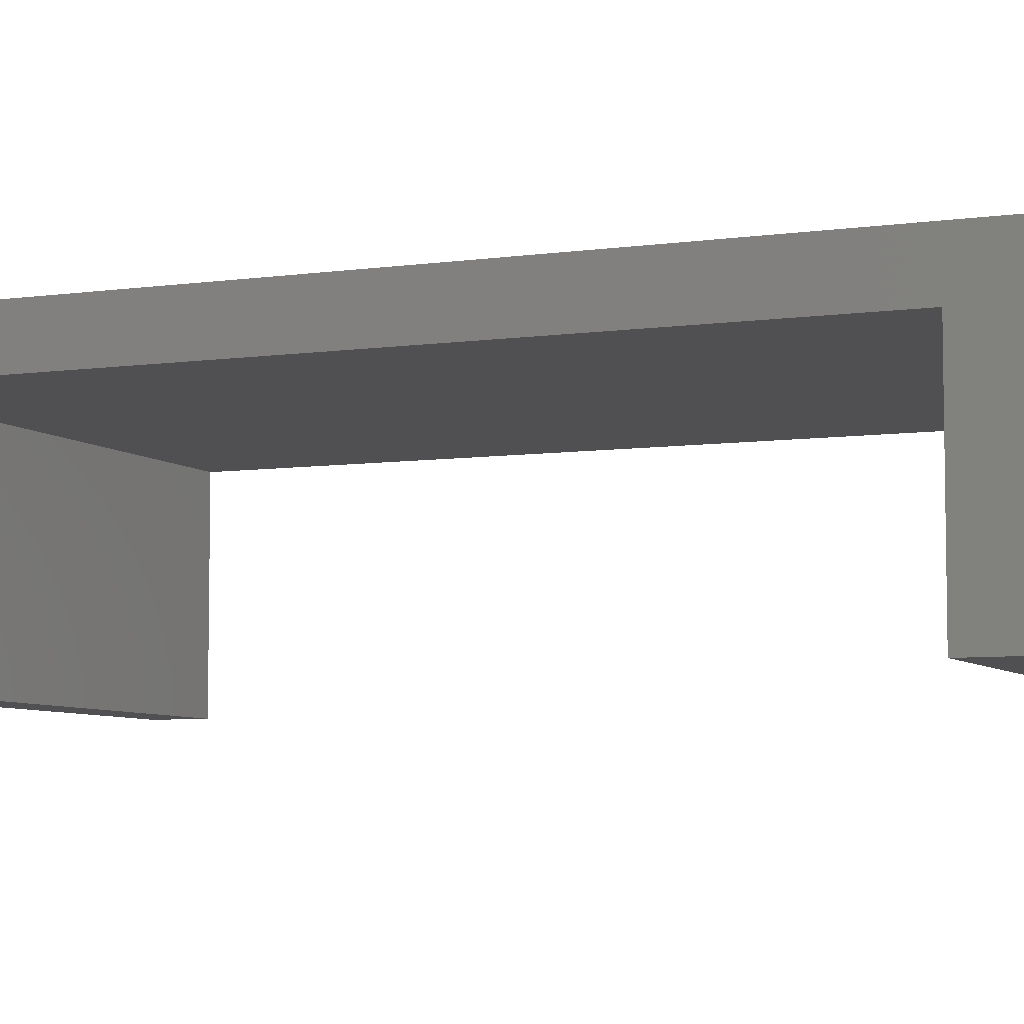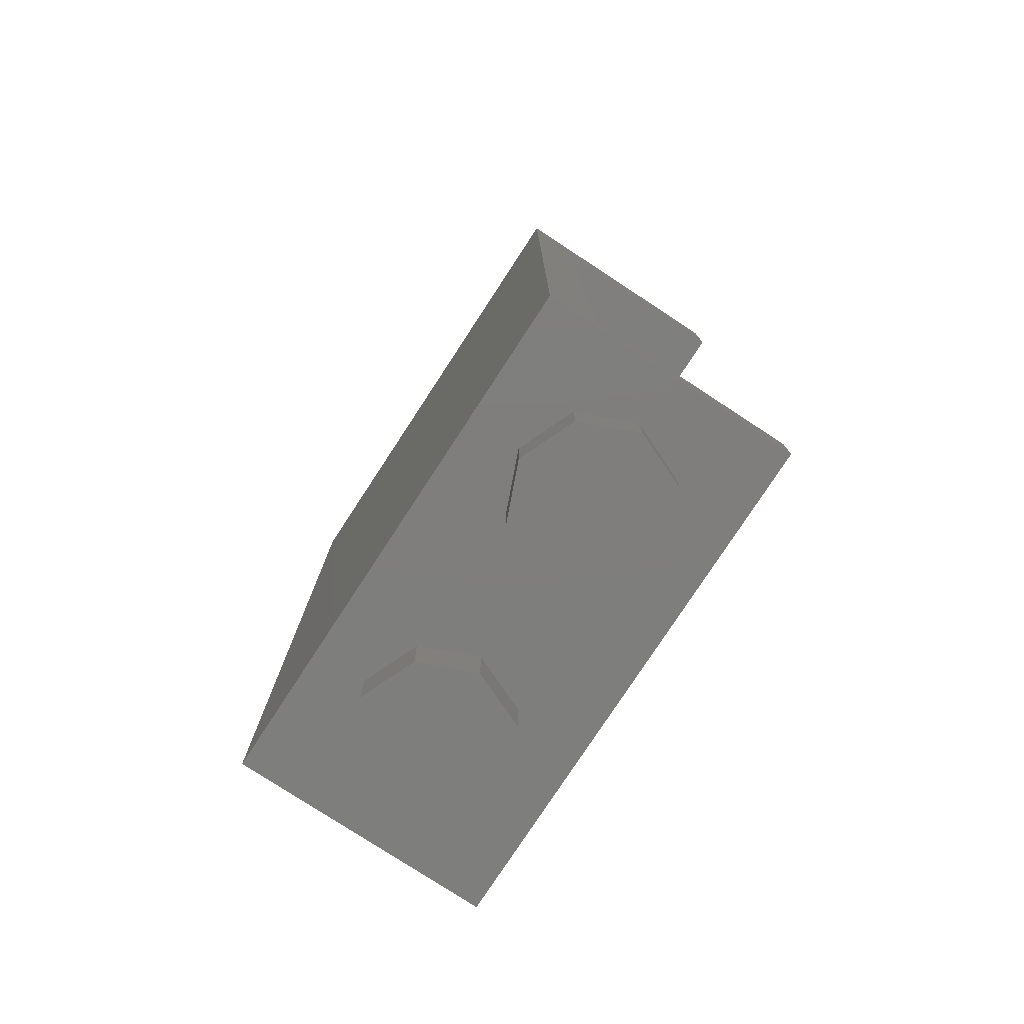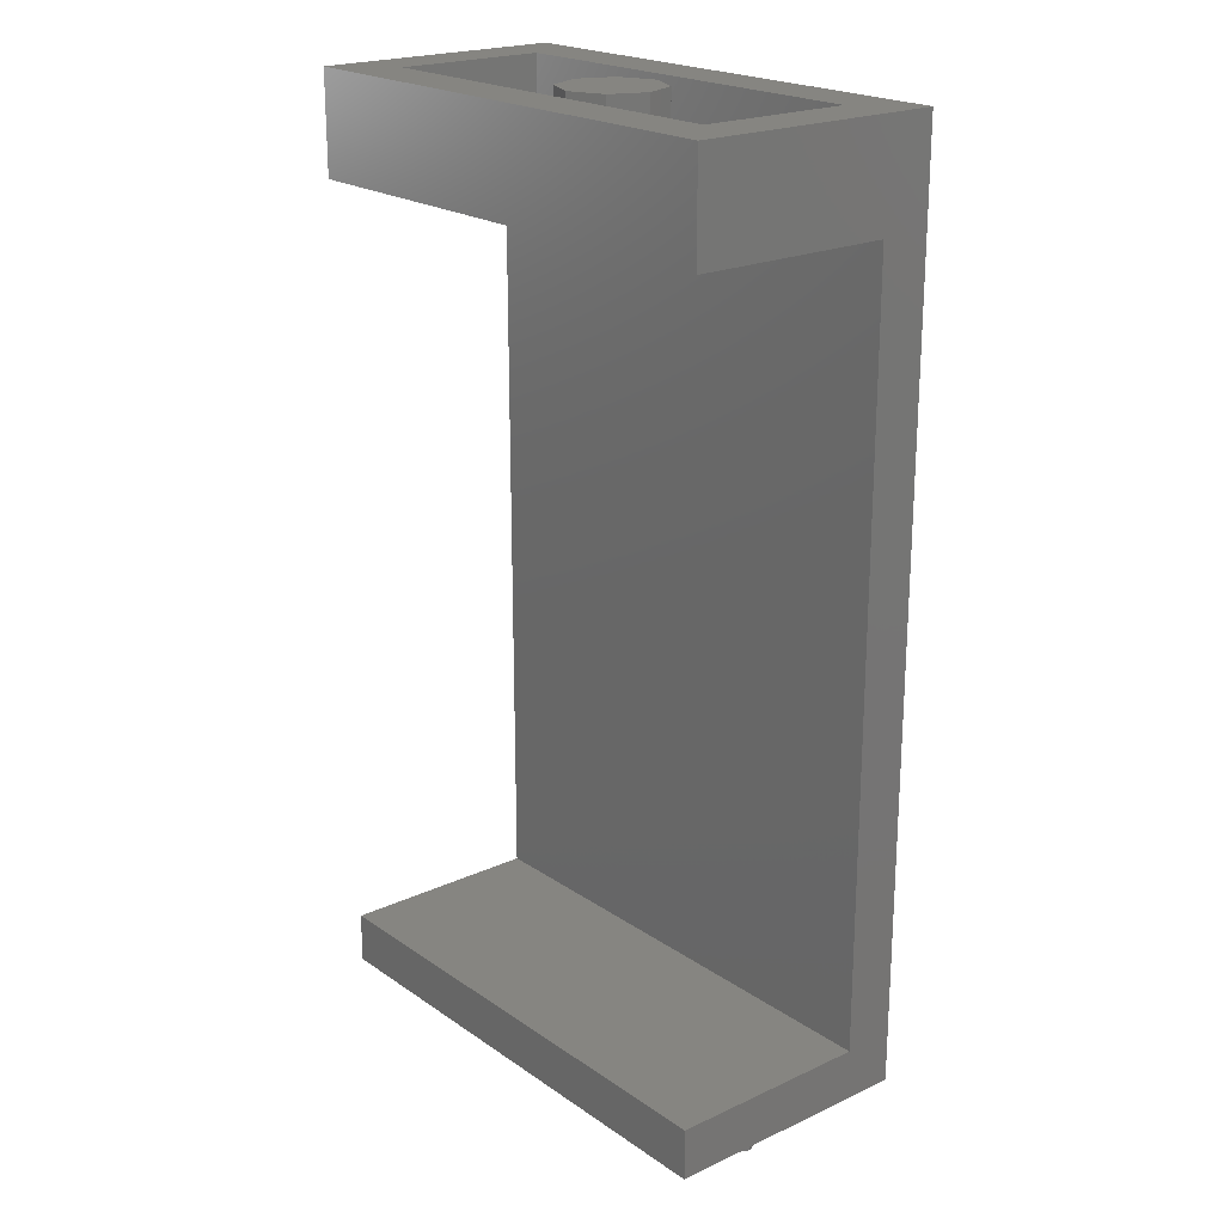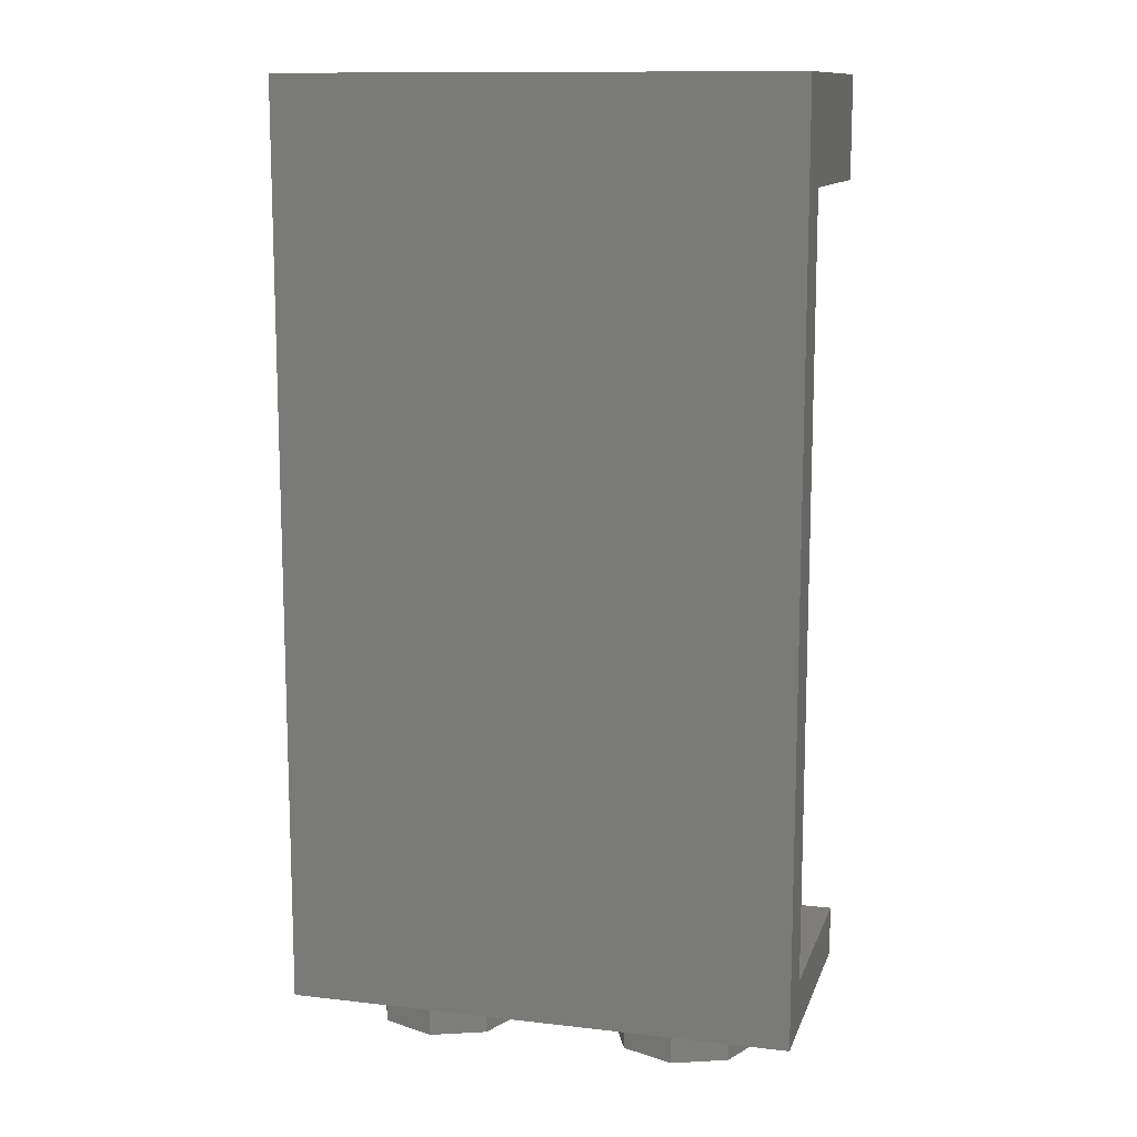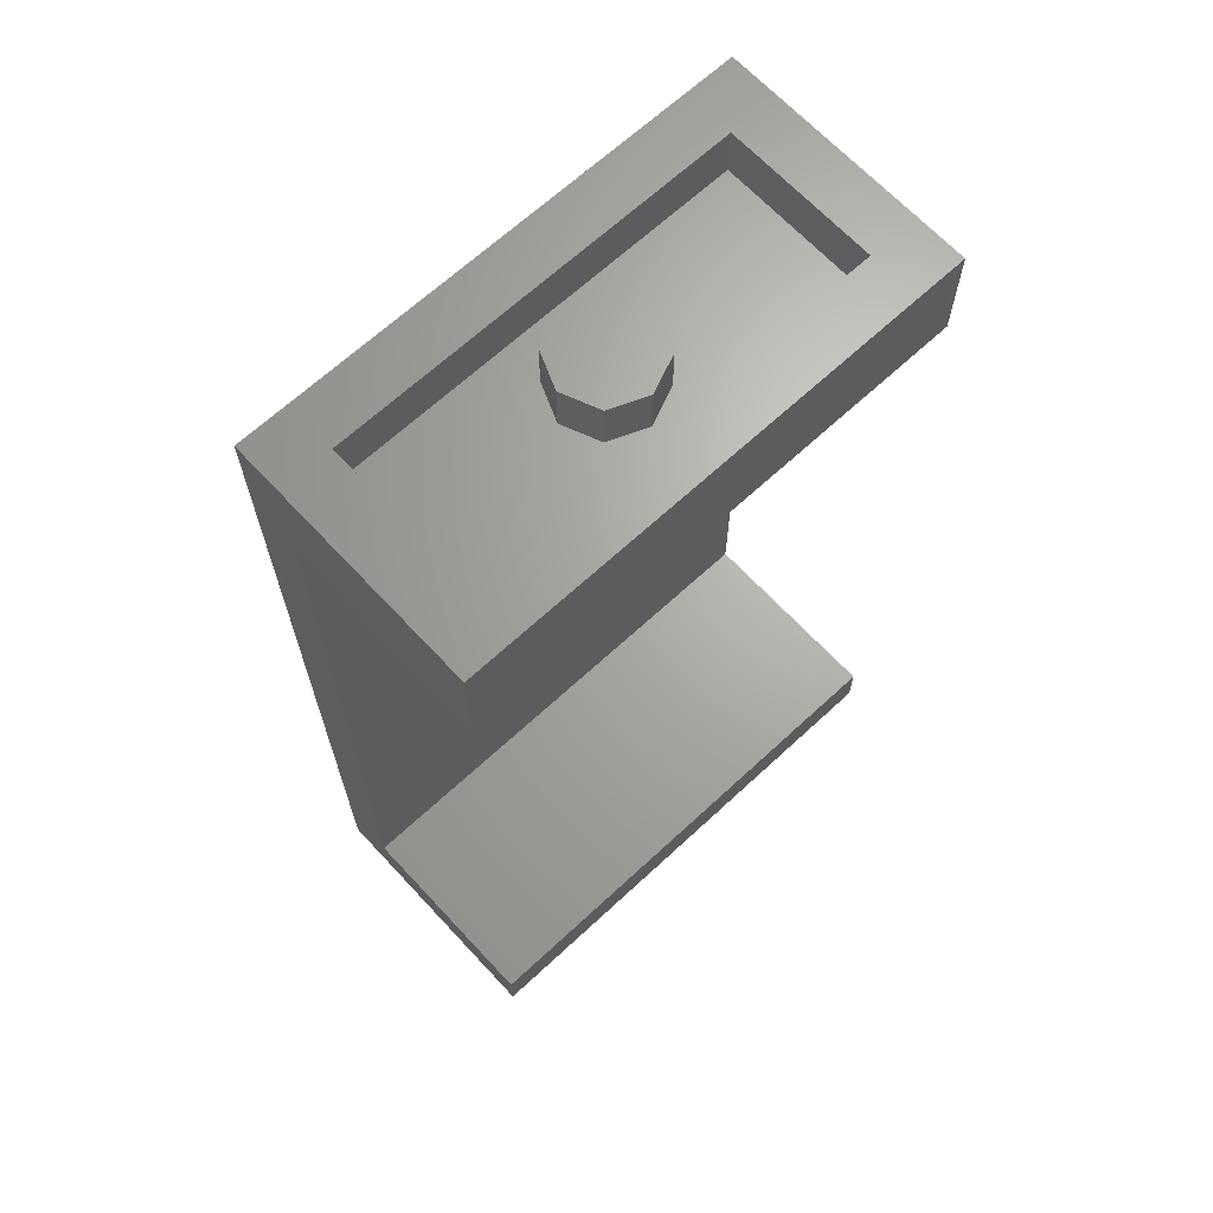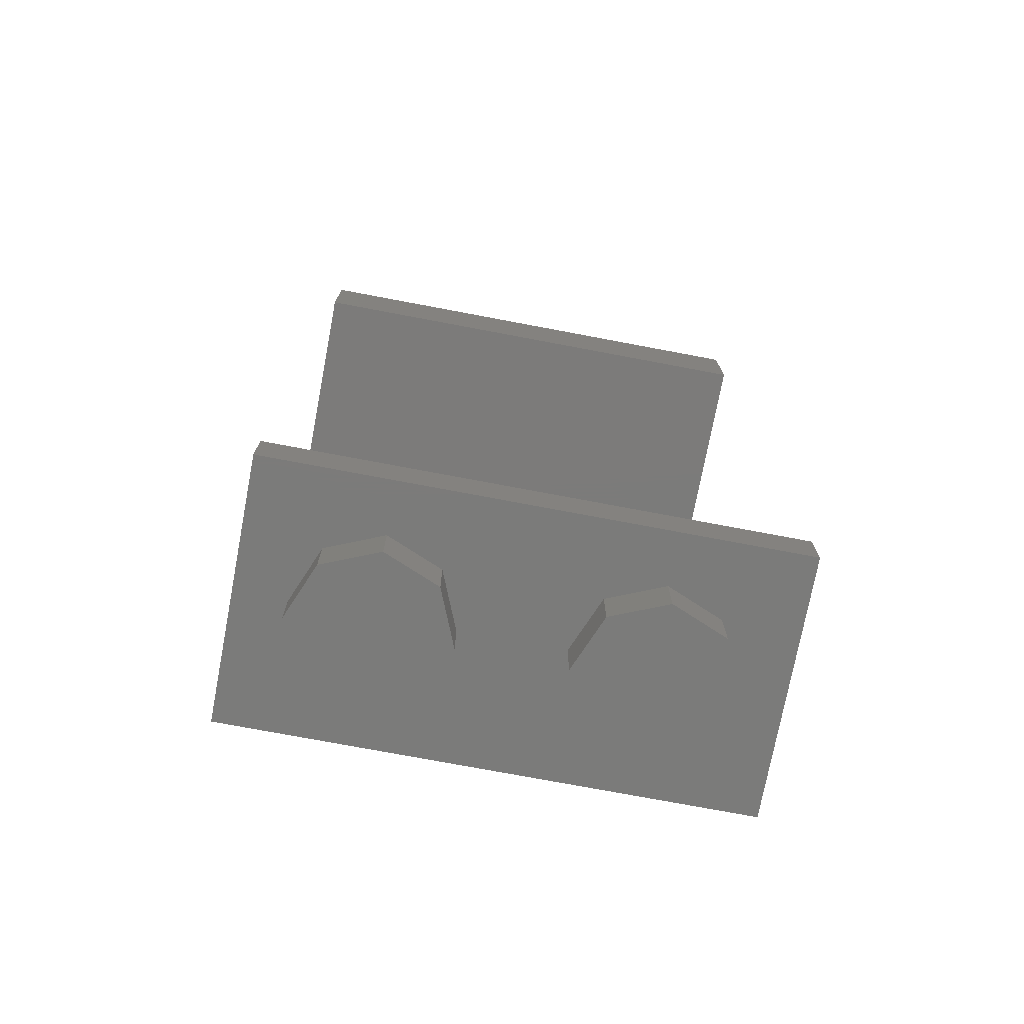
<metadata>
{"format":"stl","ext":"stl","renderer":"f3d","projection":"perspective","resolution":1024,"background":"white","views":[{"elev":-6.4,"azim":113.4,"up":"+Z"},{"elev":-78.1,"azim":56.8,"up":"+Y"},{"elev":21.1,"azim":-129.6,"up":"+Y"},{"elev":12.2,"azim":15.3,"up":"+Y"},{"elev":66.7,"azim":137.1,"up":"+Y"},{"elev":-74.5,"azim":169.3,"up":"+Y"}]}
</metadata>
<code>
# stl→obj: 228 verts, 414 faces
v 0.358 2.508 0.4
v 0.14 2.458 0.4
v 0.26 2.458 0.4
v -0.08 2.458 0.4
v -0.358 2.508 0.4
v -0.26 2.458 0.4
v 0.06 2.458 0.4
v -0.06 2.458 0.4
v 0.1406 2.266 0.4
v 0.1 2.266 0.4
v 0.03884 2.12 0.4
v -0.01304 2.155 0.4
v -0.06 2.044 0.4
v -0.26 2.34 0.4
v -0.08 2.044 0.4
v -0.142 2.029 0.4
v -0.2042 1.988 0.4
v -0.2457 1.925 0.4
v -0.06 1.924 0.4
v -0.08 1.924 0.4
v -0.08 1.852 0.4
v 0.06064 1.924 0.4
v 0.06064 1.852 0.4
v -0.2042 1.716 0.4
v -0.2457 1.779 0.4
v -0.26 1.58 0.4
v -0.142 1.675 0.4
v -0.2603 1.852 0.4
v -0.358 1.44 0.4
v -0.26 1.37 0.4
v 0.26 1.58 0.4
v 0.142 1.675 0.4
v 0.06064 1.66 0.4
v 0.2042 1.716 0.4
v 0.2457 1.779 0.4
v -0.142 1.077 0.4
v -0.26 1.176 0.4
v -0.2042 1.036 0.4
v -0.2457 0.9734 0.4
v 0.26 1.176 0.4
v 0.06064 1.092 0.4
v 0.142 1.077 0.4
v 0.2042 1.036 0.4
v 0.2457 0.9734 0.4
v -0.08 0.7277 0.4
v -0.1434 0.9 0.4
v -0.1434 0.82 0.4
v 0.1436 0.82 0.4
v -0.06 0.7277 0.4
v 0.06064 0.7277 0.4
v 0.2603 0.82 0.4
v 0.142 0.7131 0.4
v 0.2042 0.6715 0.4
v 0.2457 0.6094 0.4
v 0.1436 0.422 0.4
v 0.1436 0.536 0.4
v 0.06 0.422 0.4
v -0.08 0.6084 0.4
v -0.144 0.6084 0.4
v -0.144 0.422 0.4
v -0.26 1.278 0.4
v -0.26 0.422 0.4
v -0.358 0.372 0.4
v 0.358 0.372 0.4
v 0.2601 0.422 0.4
v 0.2603 0.536 0.4
v 0.358 1.44 0.4
v 0.26 1.278 0.4
v 0.26 1.478 0.4
v 0.2603 1.852 0.4
v 0.16 2.88 0
v 0.1131 2.88 -0.1131
v 0 2.88 0
v 0 2.88 -0.16
v -0.1131 2.88 -0.1131
v -0.16 2.88 -0
v -0.1131 2.88 0.1131
v -0 2.88 0.16
v 0.1131 2.88 0.1131
v 0.716 2.762 0.4
v 0.628 2.628 0.4
v 0.628 0.252 0.4
v 0.716 0.118 0.4
v -0.628 2.628 0.4
v -0.716 2.762 0.4
v -0.716 0.118 0.4
v -0.628 0.252 0.4
v 0.1375 2.252 0.4
v 0.1287 2.239 0.4
v 0.1155 2.23 0.4
v 0.1 2.227 0.4
v 0.08448 2.23 0.4
v 0.07128 2.239 0.4
v 0.06248 2.252 0.4
v 0.0594 2.266 0.4
v -0.08 2.34 0.4
v -0.05984 2.266 0.4
v 0.06064 2.044 0.4
v 0.1 2.108 0.4
v -0.04768 2.207 0.4
v -0.0986 1.919 0.4
v -0.1221 1.903 0.4
v -0.1378 1.88 0.4
v -0.1434 1.852 0.4
v -0.1378 1.824 0.4
v -0.1221 1.801 0.4
v -0.0986 1.785 0.4
v -0.08 1.78 0.4
v -0.06 1.78 0.4
v 0.09888 1.919 0.4
v 0.1224 1.903 0.4
v 0.1381 1.88 0.4
v 0.1436 1.852 0.4
v 0.1381 1.824 0.4
v 0.1224 1.801 0.4
v 0.09888 1.785 0.4
v 0.06064 1.78 0.4
v -0.06 1.66 0.4
v -0.08 1.66 0.4
v -0.08 1.58 0.4
v -0.06 1.58 0.4
v -0.06 1.478 0.4
v -0.08 1.478 0.4
v -0.06 1.278 0.4
v -0.08 1.278 0.4
v -0.144 1.478 0.4
v -0.144 1.372 0.4
v -0.06 1.176 0.4
v -0.08 1.176 0.4
v -0.06 1.092 0.4
v -0.08 1.092 0.4
v -0.06 0.9725 0.4
v -0.08 0.9725 0.4
v -0.2603 0.9 0.4
v 0.2603 0.9 0.4
v -0.0986 0.967 0.4
v -0.1221 0.9512 0.4
v -0.1378 0.9277 0.4
v -0.2603 0.82 0.4
v -0.26 0.7277 0.4
v -0.06 0.6084 0.4
v 0.06064 0.9724 0.4
v 0.09888 0.9668 0.4
v 0.1224 0.9512 0.4
v 0.1381 0.9277 0.4
v 0.1436 0.9 0.4
v 0.09888 0.6028 0.4
v 0.06064 0.6084 0.4
v 0.1224 0.5872 0.4
v 0.1381 0.5637 0.4
v -0.06 0.4225 0.4
v 0.142 2.029 0.4
v 0.1612 2.12 0.4
v 0.213 2.155 0.4
v 0.2042 1.988 0.4
v 0.2477 2.207 0.4
v 0.2457 1.925 0.4
v 0.2598 2.266 0.4
v 0.8 2.88 0.4
v 0.64 2.88 0.24
v -0.64 2.88 0.24
v -0.8 2.88 0.4
v -0.64 2.88 -0.24
v -0.8 2.88 -0.4
v 0.64 2.88 -0.24
v 0.8 2.88 -0.4
v 0.8 2.56 -0.4
v 0.8 2.56 0.24
v -0.8 2.56 0.24
v -0.8 2.56 -0.4
v 0.8 0.16 0.24
v 0.8 0.16 -0.4
v -0.8 0.16 -0.4
v -0.8 0.16 0.24
v 0.8 0 -0.4
v 0.8 0 0.4
v -0.8 0 0.4
v -0.8 0 -0.4
v -0.8 2.56 0.4
v 0.8 2.56 0.4
v -0.8 0.16 0.4
v 0.8 0.16 0.4
v 0.16 2.72 0
v 0.1131 2.72 -0.1131
v 0 2.72 -0.16
v -0.1131 2.72 -0.1131
v -0.16 2.72 -0
v -0.1131 2.72 0.1131
v -0 2.72 0.16
v 0.1131 2.72 0.1131
v -0.64 2.72 0.24
v 0.64 2.72 0.24
v 0.64 2.72 -0.24
v -0.64 2.72 -0.24
v 0.64 -0.16 0
v 0.64 0 0
v 0.5697 0 0.1697
v 0.5697 -0.16 0.1697
v 0.4 0 0.24
v 0.4 -0.16 0.24
v 0.2303 0 0.1697
v 0.2303 -0.16 0.1697
v 0.16 0 -0
v 0.16 -0.16 -0
v 0.2303 0 -0.1697
v 0.2303 -0.16 -0.1697
v 0.4 0 -0.24
v 0.4 -0.16 -0.24
v 0.5697 0 -0.1697
v 0.5697 -0.16 -0.1697
v -0.16 -0.16 0
v -0.16 0 0
v -0.2303 0 0.1697
v -0.2303 -0.16 0.1697
v -0.4 0 0.24
v -0.4 -0.16 0.24
v -0.5697 0 0.1697
v -0.5697 -0.16 0.1697
v -0.64 0 -0
v -0.64 -0.16 -0
v -0.5697 0 -0.1697
v -0.5697 -0.16 -0.1697
v -0.4 0 -0.24
v -0.4 -0.16 -0.24
v -0.2303 0 -0.1697
v -0.2303 -0.16 -0.1697
v 0.4 -0.16 0
v -0.4 -0.16 0
f 1 2 3
f 4 5 6
f 1 7 2
f 8 5 4
f 9 2 10
f 11 12 13
f 14 6 5
f 13 14 15
f 15 14 16
f 16 14 17
f 17 14 18
f 19 20 21
f 22 19 23
f 24 25 26
f 27 24 26
f 28 5 29
f 30 26 29
f 31 32 33
f 31 34 32
f 31 35 34
f 36 37 38
f 38 37 39
f 40 41 42
f 40 42 43
f 40 43 44
f 45 46 47
f 48 49 50
f 51 52 53
f 51 53 54
f 55 56 57
f 58 59 60
f 61 30 29
f 37 61 29
f 60 62 63
f 64 65 55
f 64 66 65
f 67 68 40
f 67 69 68
f 67 31 69
f 67 1 70
f 71 72 73
f 72 74 73
f 74 75 73
f 75 76 73
f 76 77 73
f 77 78 73
f 78 79 73
f 79 71 73
f 80 81 82
f 80 82 83
f 84 85 86
f 84 86 87
f 80 85 84
f 80 84 81
f 81 84 5
f 81 5 1
f 82 87 86
f 82 86 83
f 64 63 87
f 64 87 82
f 8 7 1
f 8 1 5
f 88 9 10
f 88 10 89
f 90 89 10
f 90 10 91
f 92 91 10
f 92 10 93
f 94 93 10
f 94 10 95
f 7 95 10
f 7 10 2
f 8 4 96
f 8 96 97
f 98 99 11
f 98 11 13
f 13 12 100
f 13 100 14
f 14 5 28
f 14 28 18
f 97 96 14
f 97 14 100
f 19 13 15
f 19 15 20
f 21 20 101
f 21 101 102
f 21 102 103
f 21 103 104
f 21 104 105
f 21 105 106
f 21 106 107
f 21 107 108
f 21 108 109
f 21 109 19
f 110 22 23
f 110 23 111
f 112 111 23
f 112 23 113
f 114 113 23
f 114 23 115
f 116 115 23
f 116 23 117
f 109 117 23
f 109 23 19
f 118 109 108
f 118 108 119
f 26 25 28
f 26 28 29
f 119 27 26
f 119 26 120
f 121 118 119
f 121 119 120
f 122 121 120
f 122 120 123
f 33 118 121
f 33 121 31
f 70 35 31
f 70 31 67
f 68 69 122
f 68 122 124
f 124 122 123
f 124 123 125
f 123 126 127
f 123 127 125
f 127 30 61
f 127 61 125
f 128 124 125
f 128 125 129
f 130 128 129
f 130 129 131
f 132 130 131
f 132 131 133
f 131 129 37
f 131 37 36
f 134 39 37
f 134 37 29
f 40 128 130
f 40 130 41
f 40 44 135
f 40 135 67
f 49 132 133
f 49 133 45
f 45 133 136
f 45 136 137
f 45 137 138
f 45 138 46
f 47 139 140
f 47 140 45
f 141 49 45
f 141 45 58
f 142 132 49
f 142 49 143
f 144 143 49
f 144 49 145
f 146 145 49
f 146 49 48
f 48 50 52
f 48 52 51
f 51 54 66
f 51 66 64
f 147 148 57
f 147 57 149
f 150 149 57
f 150 57 56
f 151 141 58
f 151 58 60
f 134 29 63
f 134 63 139
f 140 139 63
f 140 63 62
f 151 60 63
f 151 63 57
f 64 55 57
f 64 57 63
f 67 135 51
f 67 51 64
f 152 153 99
f 152 99 98
f 154 153 152
f 154 152 155
f 156 154 155
f 156 155 157
f 158 156 157
f 158 157 70
f 1 3 158
f 1 158 70
f 159 160 161
f 159 161 162
f 162 161 163
f 162 163 164
f 164 163 165
f 164 165 166
f 166 165 160
f 166 160 159
f 167 168 169
f 167 169 170
f 171 172 173
f 171 173 174
f 175 176 177
f 175 177 178
f 162 164 170
f 162 170 179
f 164 166 167
f 164 167 170
f 166 159 180
f 166 180 167
f 179 169 174
f 179 174 181
f 169 168 171
f 169 171 174
f 168 180 182
f 168 182 171
f 181 173 178
f 181 178 177
f 173 172 175
f 173 175 178
f 172 182 176
f 172 176 175
f 71 183 184
f 71 184 72
f 72 184 185
f 72 185 74
f 74 185 186
f 74 186 75
f 75 186 187
f 75 187 76
f 76 187 188
f 76 188 77
f 77 188 189
f 77 189 78
f 78 189 190
f 78 190 79
f 79 190 183
f 79 183 71
f 191 192 193
f 191 193 194
f 191 161 160
f 191 160 192
f 194 163 161
f 194 161 191
f 193 165 163
f 193 163 194
f 192 160 165
f 192 165 193
f 195 196 197
f 195 197 198
f 198 197 199
f 198 199 200
f 200 199 201
f 200 201 202
f 202 201 203
f 202 203 204
f 204 203 205
f 204 205 206
f 206 205 207
f 206 207 208
f 208 207 209
f 208 209 210
f 210 209 196
f 210 196 195
f 211 212 213
f 211 213 214
f 214 213 215
f 214 215 216
f 216 215 217
f 216 217 218
f 218 217 219
f 218 219 220
f 220 219 221
f 220 221 222
f 222 221 223
f 222 223 224
f 224 223 225
f 224 225 226
f 226 225 212
f 226 212 211
f 227 195 198
f 227 198 200
f 227 200 202
f 227 202 204
f 227 204 206
f 227 206 208
f 227 208 210
f 227 210 195
f 228 211 214
f 228 214 216
f 228 216 218
f 228 218 220
f 228 220 222
f 228 222 224
f 228 224 226
f 228 226 211
f 82 67 64
f 63 29 87
f 94 95 97
f 94 97 100
f 93 94 100
f 93 100 12
f 92 93 12
f 92 12 11
f 91 92 11
f 91 11 99
f 90 91 99
f 90 99 153
f 89 90 153
f 89 153 154
f 88 89 154
f 88 154 156
f 9 88 156
f 9 156 158
f 96 4 6
f 96 6 14
f 95 7 8
f 95 8 97
f 3 2 9
f 3 9 158
f 22 110 152
f 22 152 98
f 116 117 33
f 116 33 32
f 115 116 32
f 115 32 34
f 114 115 34
f 114 34 35
f 113 114 35
f 113 35 70
f 112 113 70
f 112 70 157
f 111 112 157
f 111 157 155
f 110 111 155
f 110 155 152
f 101 20 15
f 101 15 16
f 102 101 16
f 102 16 17
f 103 102 17
f 103 17 18
f 104 103 18
f 104 18 28
f 105 104 28
f 105 28 25
f 106 105 25
f 106 25 24
f 107 106 24
f 107 24 27
f 108 107 27
f 108 27 119
f 98 13 19
f 98 19 22
f 33 117 109
f 33 109 118
f 69 31 121
f 69 121 122
f 120 26 126
f 120 126 123
f 126 26 30
f 126 30 127
f 40 68 124
f 40 124 128
f 125 61 37
f 125 37 129
f 145 146 135
f 145 135 44
f 144 145 44
f 144 44 43
f 143 144 43
f 143 43 42
f 142 143 42
f 142 42 41
f 132 142 41
f 132 41 130
f 136 133 131
f 136 131 36
f 137 136 36
f 137 36 38
f 138 137 38
f 138 38 39
f 46 138 39
f 46 39 134
f 51 135 146
f 51 146 48
f 46 134 139
f 46 139 47
f 150 56 66
f 150 66 54
f 149 150 54
f 149 54 53
f 147 149 53
f 147 53 52
f 148 147 52
f 148 52 50
f 141 148 50
f 141 50 49
f 65 66 56
f 65 56 55
f 148 141 151
f 148 151 57
f 45 140 59
f 45 59 58
f 59 140 62
f 59 62 60
f 159 80 83
f 159 83 176
f 83 86 177
f 83 177 176
f 85 162 177
f 85 177 86
f 159 162 85
f 159 85 80
f 81 1 67
f 81 67 82
f 29 5 84
f 29 84 87

</code>
